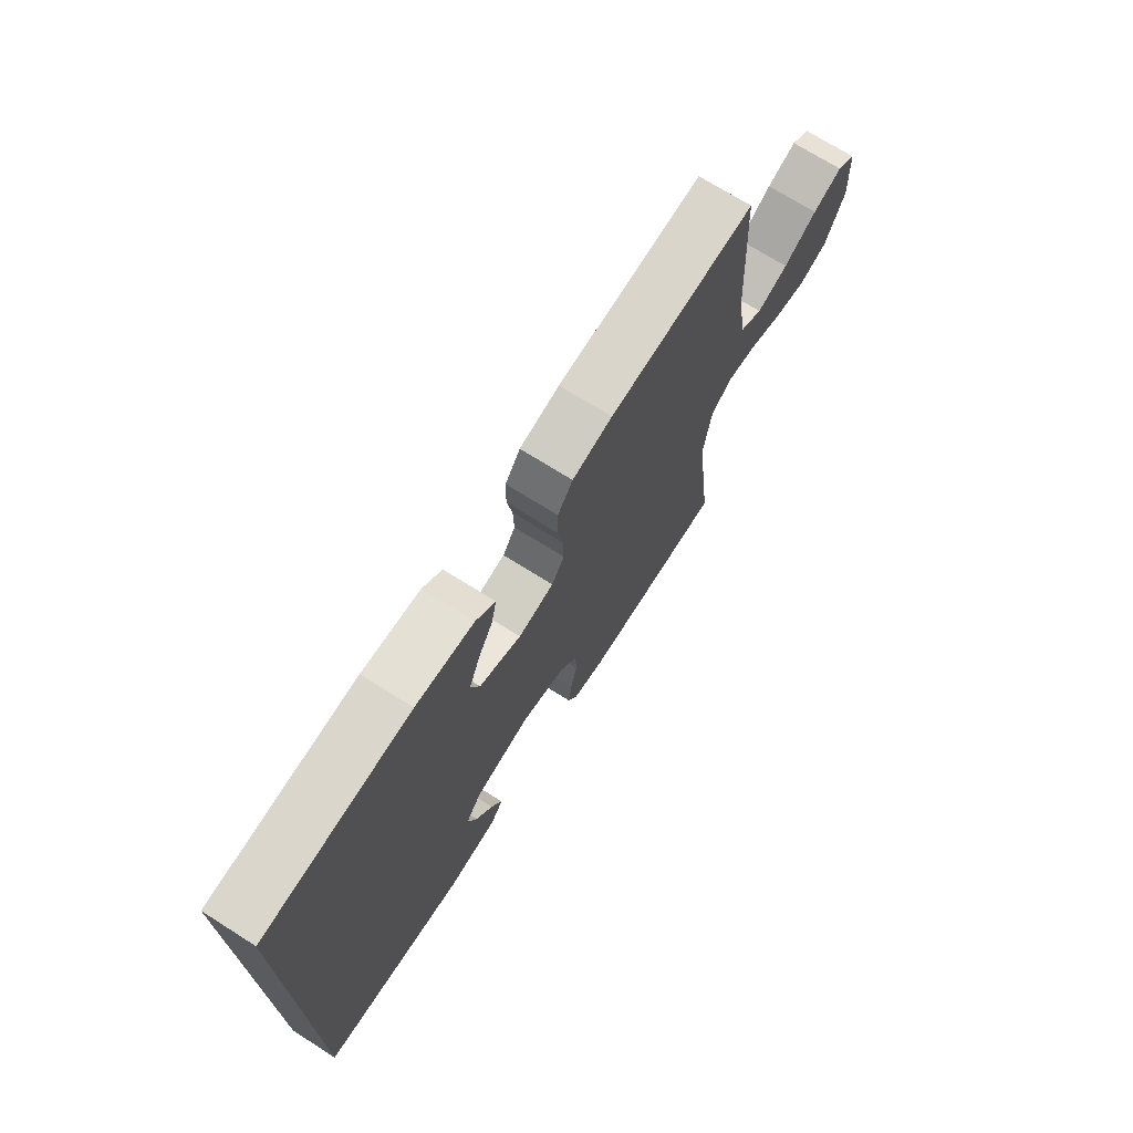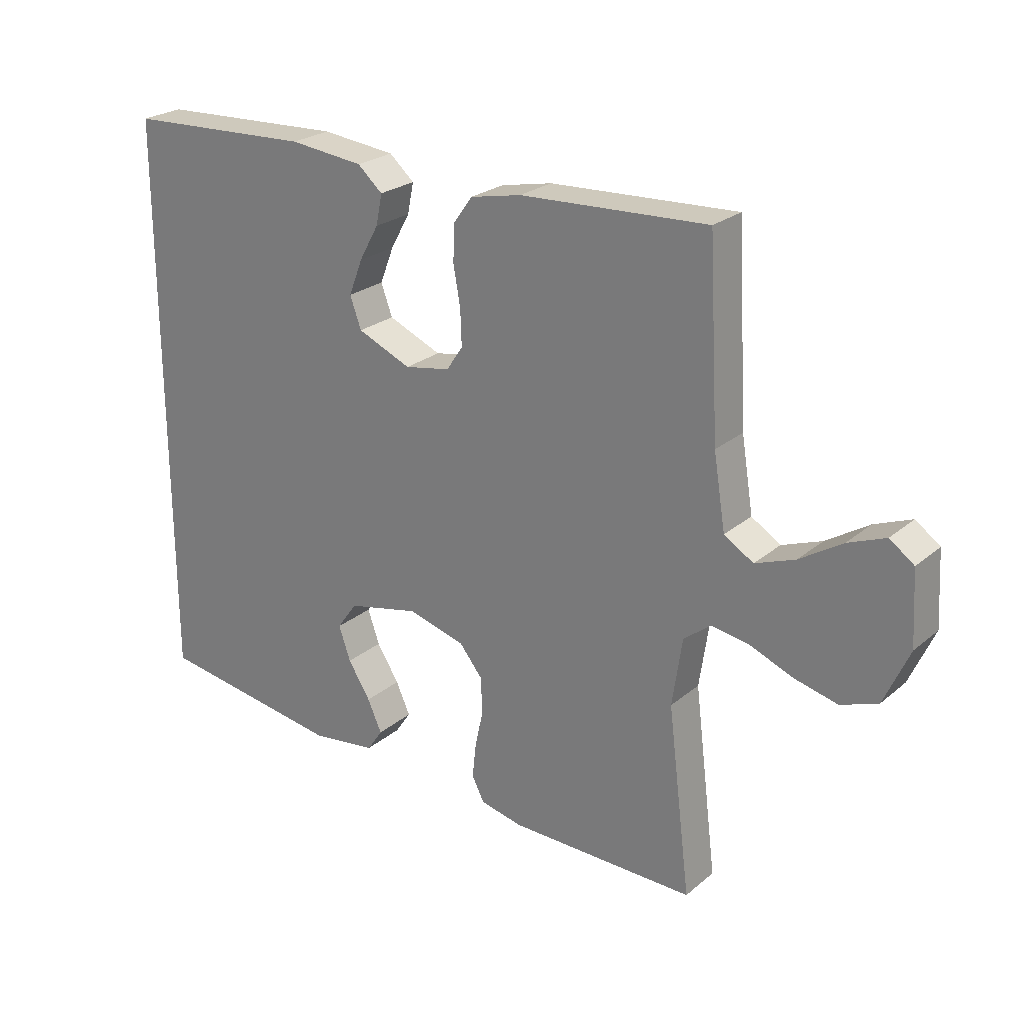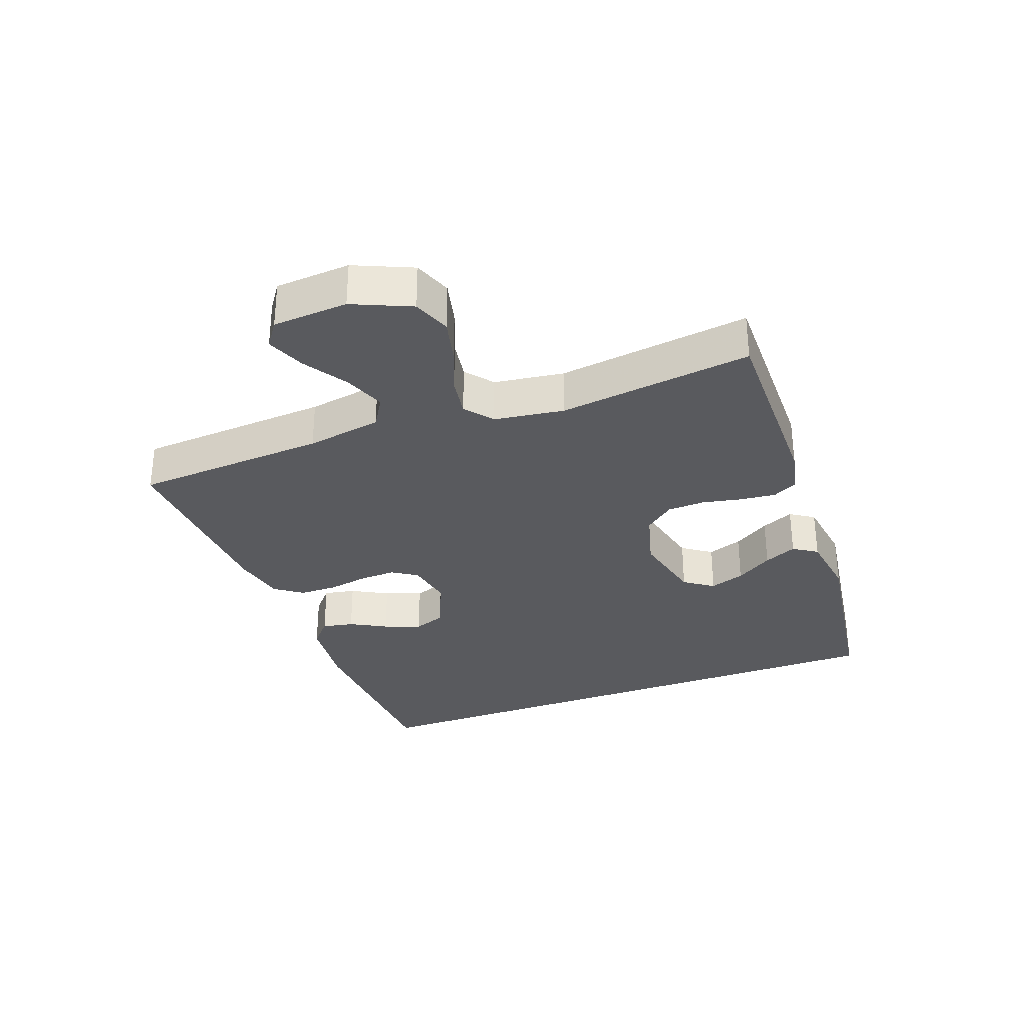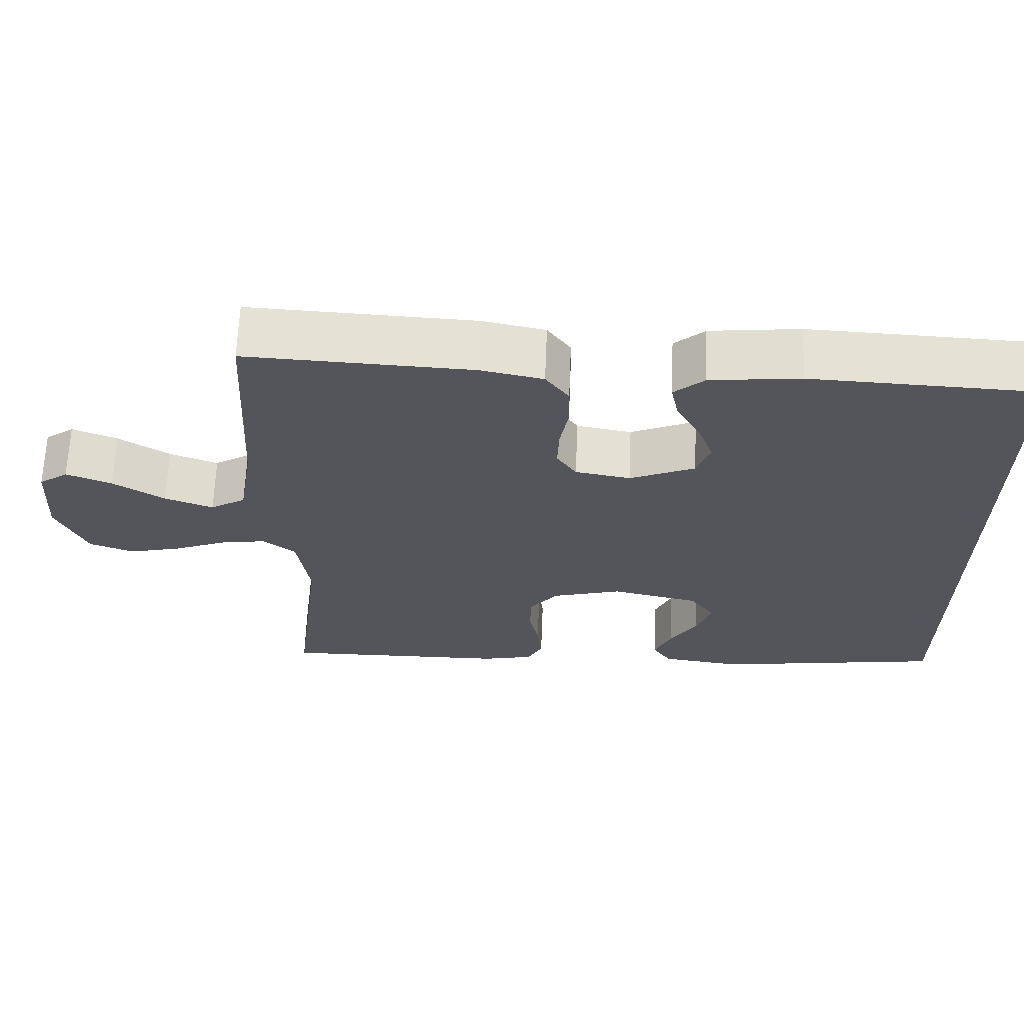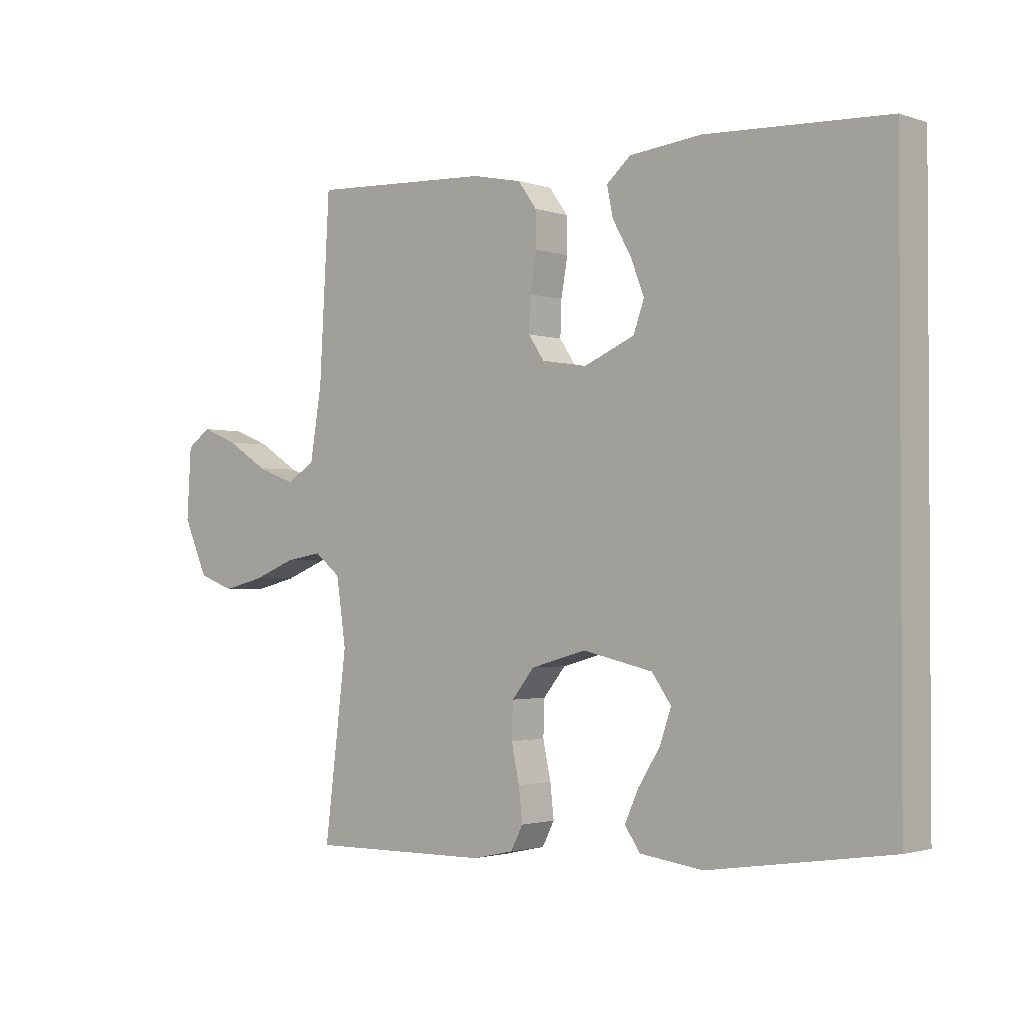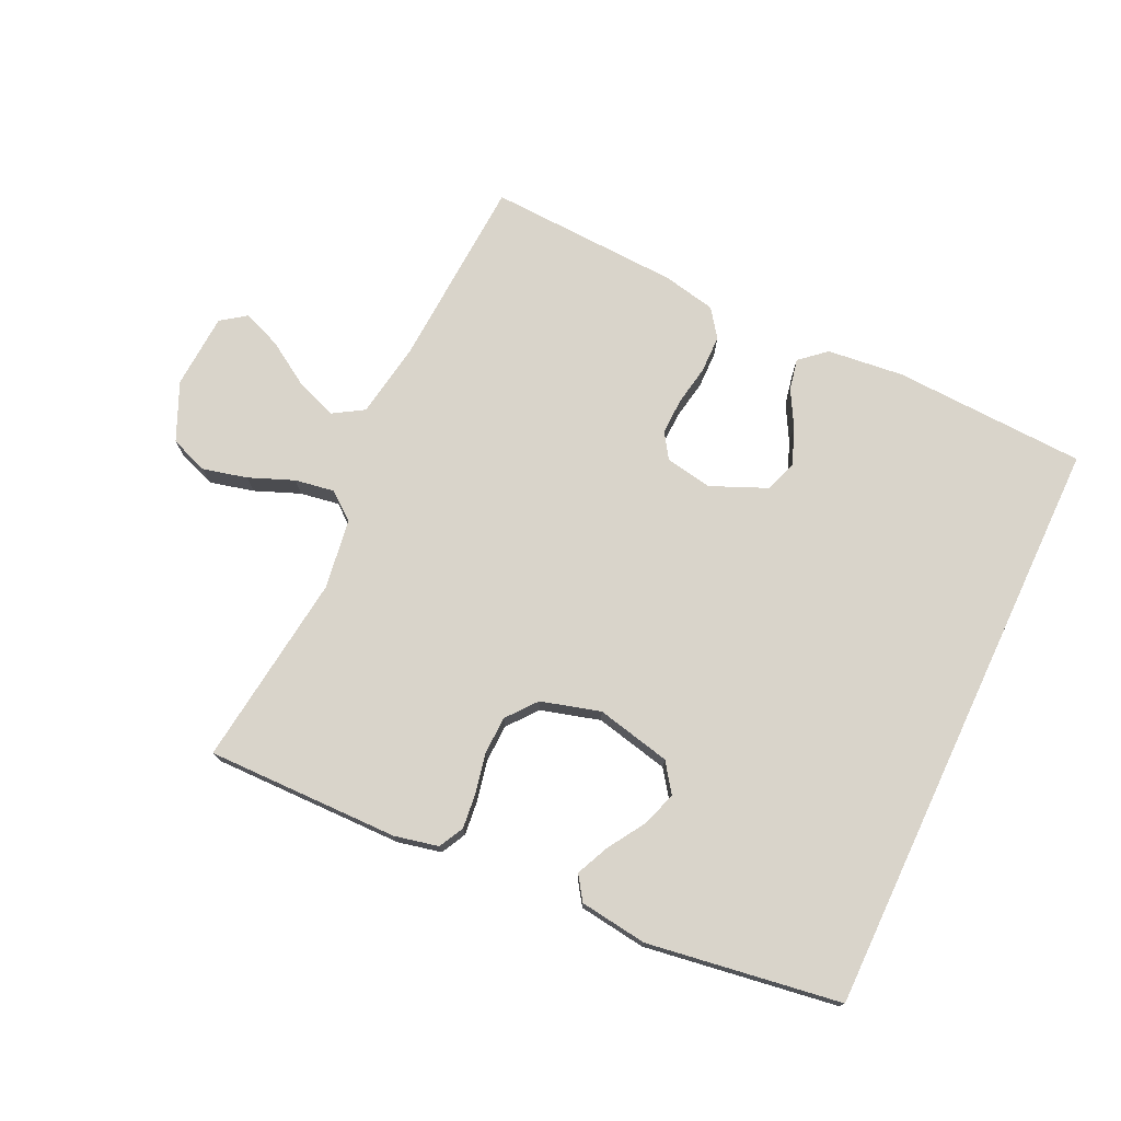
<metadata>
{"format":"obj","ext":"obj","renderer":"f3d","projection":"perspective","resolution":1024,"background":"white","views":[{"elev":71.6,"azim":-57.7,"up":"+Z"},{"elev":24.5,"azim":36.8,"up":"+Z"},{"elev":-31.5,"azim":110.7,"up":"+Y"},{"elev":65.0,"azim":-177.7,"up":"+Z"},{"elev":-1.8,"azim":-139.6,"up":"+Z"},{"elev":74.8,"azim":-154.8,"up":"+Y"}]}
</metadata>
<code>
v 0.5 0.07 -0.5
v 0.2 0.07 -0.496
v 0.132 0.07 -0.481
v 0.112 0.07 -0.442
v 0.118 0.07 -0.387
v 0.131 0.07 -0.326
v 0.129 0.07 -0.267
v 0.092 0.07 -0.221
v 0 0.07 -0.195
v -0.116 0.07 -0.221
v -0.148 0.07 -0.266
v -0.129 0.07 -0.321
v -0.093 0.07 -0.378
v -0.07 0.07 -0.429
v -0.095 0.07 -0.466
v -0.2 0.07 -0.48
v -0.5 0.07 -0.435
v -0.5 0.07 0.481
v -0.2 0.07 0.494
v -0.081 0.07 0.481
v -0.041 0.07 0.446
v -0.051 0.07 0.397
v -0.082 0.07 0.341
v -0.104 0.07 0.284
v -0.086 0.07 0.234
v 0 0.07 0.197
v 0.073 0.07 0.21
v 0.099 0.07 0.249
v 0.097 0.07 0.306
v 0.086 0.07 0.368
v 0.087 0.07 0.426
v 0.118 0.07 0.469
v 0.2 0.07 0.486
v 0.5 0.07 0.5
v 0.517 0.07 0.2
v 0.536 0.07 0.083
v 0.583 0.07 0.054
v 0.647 0.07 0.078
v 0.715 0.07 0.121
v 0.775 0.07 0.145
v 0.814 0.07 0.117
v 0.821 0.07 0
v 0.781 0.07 -0.09
v 0.722 0.07 -0.112
v 0.653 0.07 -0.095
v 0.583 0.07 -0.067
v 0.522 0.07 -0.057
v 0.479 0.07 -0.091
v 0.463 0.07 -0.2
v 0.5 0 -0.5
v 0.2 0 -0.496
v 0.132 0 -0.481
v 0.112 0 -0.442
v 0.118 0 -0.387
v 0.131 0 -0.326
v 0.129 0 -0.267
v 0.092 0 -0.221
v 0 0 -0.195
v -0.116 0 -0.221
v -0.148 0 -0.266
v -0.129 0 -0.321
v -0.093 0 -0.378
v -0.07 0 -0.429
v -0.095 0 -0.466
v -0.2 0 -0.48
v -0.5 0 -0.435
v -0.5 0 0.481
v -0.2 0 0.494
v -0.081 0 0.481
v -0.041 0 0.446
v -0.051 0 0.397
v -0.082 0 0.341
v -0.104 0 0.284
v -0.086 0 0.234
v 0 0 0.197
v 0.073 0 0.21
v 0.099 0 0.249
v 0.097 0 0.306
v 0.086 0 0.368
v 0.087 0 0.426
v 0.118 0 0.469
v 0.2 0 0.486
v 0.5 0 0.5
v 0.517 0 0.2
v 0.536 0 0.083
v 0.583 0 0.054
v 0.647 0 0.078
v 0.715 0 0.121
v 0.775 0 0.145
v 0.814 0 0.117
v 0.821 0 0
v 0.781 0 -0.09
v 0.722 0 -0.112
v 0.653 0 -0.095
v 0.583 0 -0.067
v 0.522 0 -0.057
v 0.479 0 -0.091
v 0.463 0 -0.2
f 43 44 45 46
f 43 46 47
f 42 43 47
f 41 42 47
f 38 39 40 41
f 37 38 41 47
f 36 37 47 48
f 32 33 34 35
f 32 35 36 48
f 29 30 31 32
f 28 29 32 48
f 20 21 22 23
f 20 23 24
f 19 20 24
f 18 19 24 25
f 16 17 18 25
f 12 13 14 15
f 11 12 15 16
f 3 4 5 6
f 1 2 3 6
f 49 1 6 7
f 27 28 48 49
f 26 27 49 7
f 25 26 7 8
f 11 16 25
f 10 11 25
f 9 10 25
f 8 9 25
f 95 94 93 92
f 96 95 92
f 96 92 91
f 96 91 90
f 90 89 88 87
f 96 90 87 86
f 97 96 86 85
f 84 83 82 81
f 97 85 84 81
f 81 80 79 78
f 97 81 78 77
f 72 71 70 69
f 73 72 69
f 73 69 68
f 74 73 68 67
f 74 67 66 65
f 64 63 62 61
f 65 64 61 60
f 55 54 53 52
f 55 52 51 50
f 56 55 50 98
f 98 97 77 76
f 56 98 76 75
f 57 56 75 74
f 74 65 60
f 74 60 59
f 74 59 58
f 74 58 57
f 1 50 51 2
f 2 51 52 3
f 3 52 53 4
f 4 53 54 5
f 5 54 55 6
f 6 55 56 7
f 7 56 57 8
f 8 57 58 9
f 9 58 59 10
f 10 59 60 11
f 11 60 61 12
f 12 61 62 13
f 13 62 63 14
f 14 63 64 15
f 15 64 65 16
f 16 65 66 17
f 17 66 67 18
f 18 67 68 19
f 19 68 69 20
f 20 69 70 21
f 21 70 71 22
f 22 71 72 23
f 23 72 73 24
f 24 73 74 25
f 25 74 75 26
f 26 75 76 27
f 27 76 77 28
f 28 77 78 29
f 29 78 79 30
f 30 79 80 31
f 31 80 81 32
f 32 81 82 33
f 33 82 83 34
f 34 83 84 35
f 35 84 85 36
f 36 85 86 37
f 37 86 87 38
f 38 87 88 39
f 39 88 89 40
f 40 89 90 41
f 41 90 91 42
f 42 91 92 43
f 43 92 93 44
f 44 93 94 45
f 45 94 95 46
f 46 95 96 47
f 47 96 97 48
f 48 97 98 49
f 49 98 50 1

</code>
